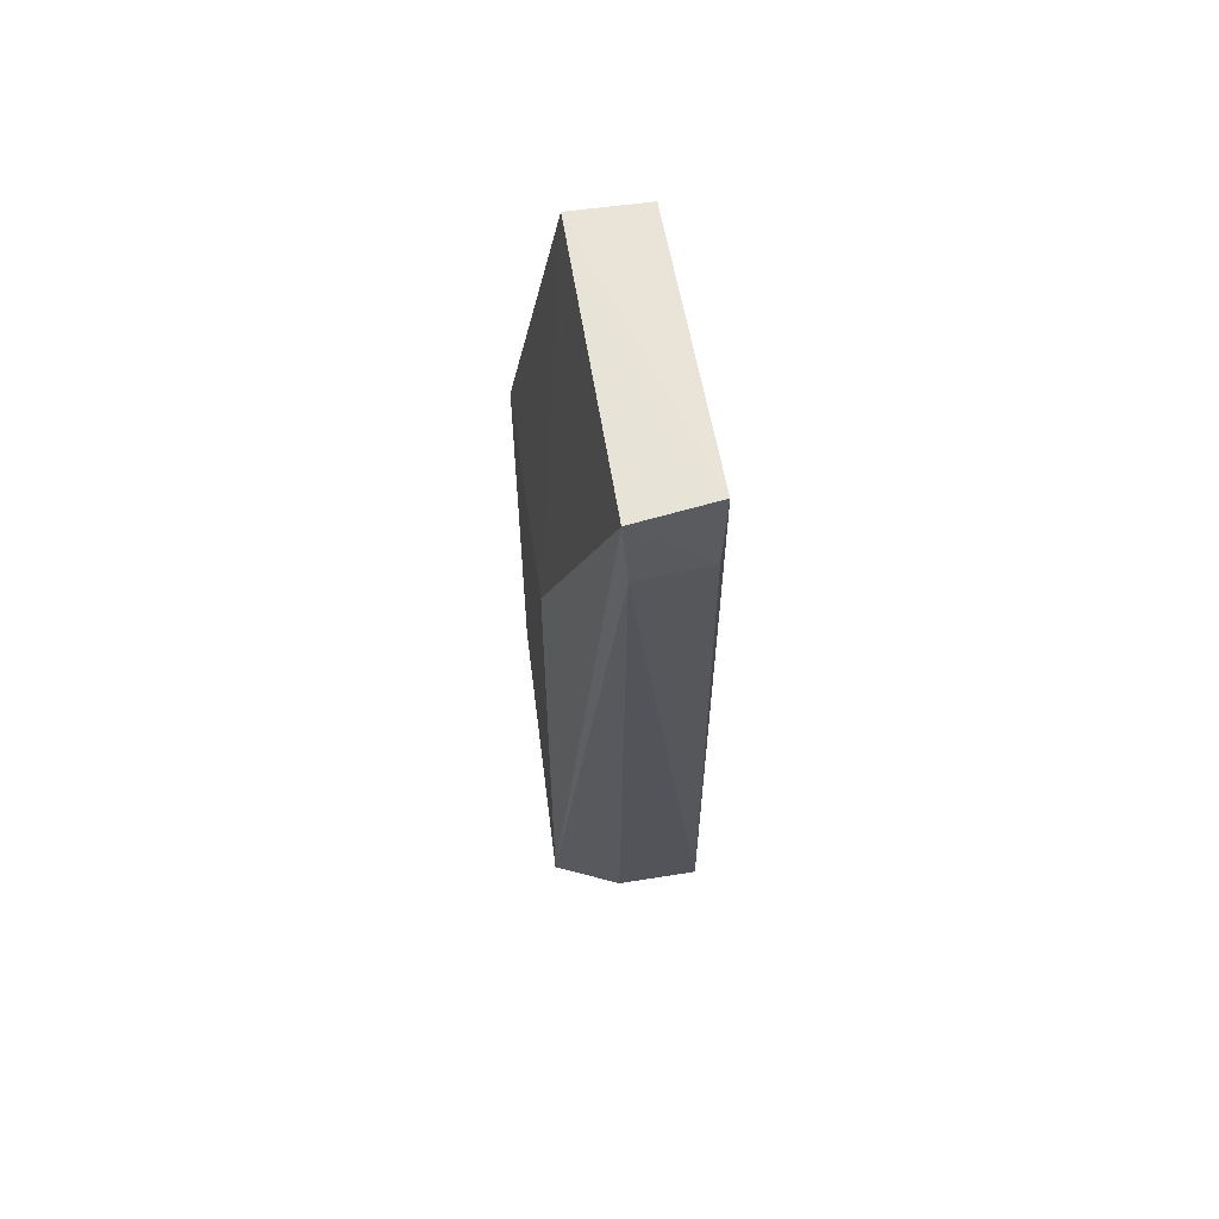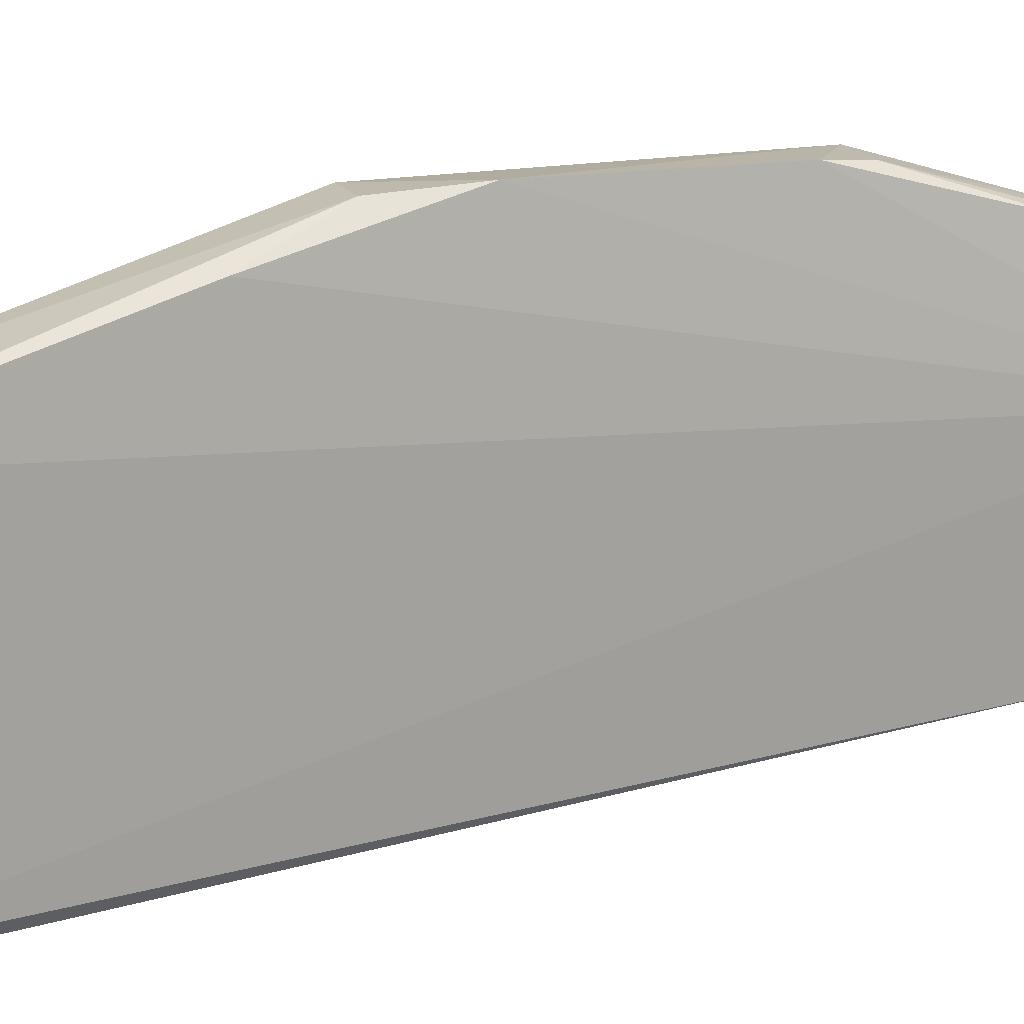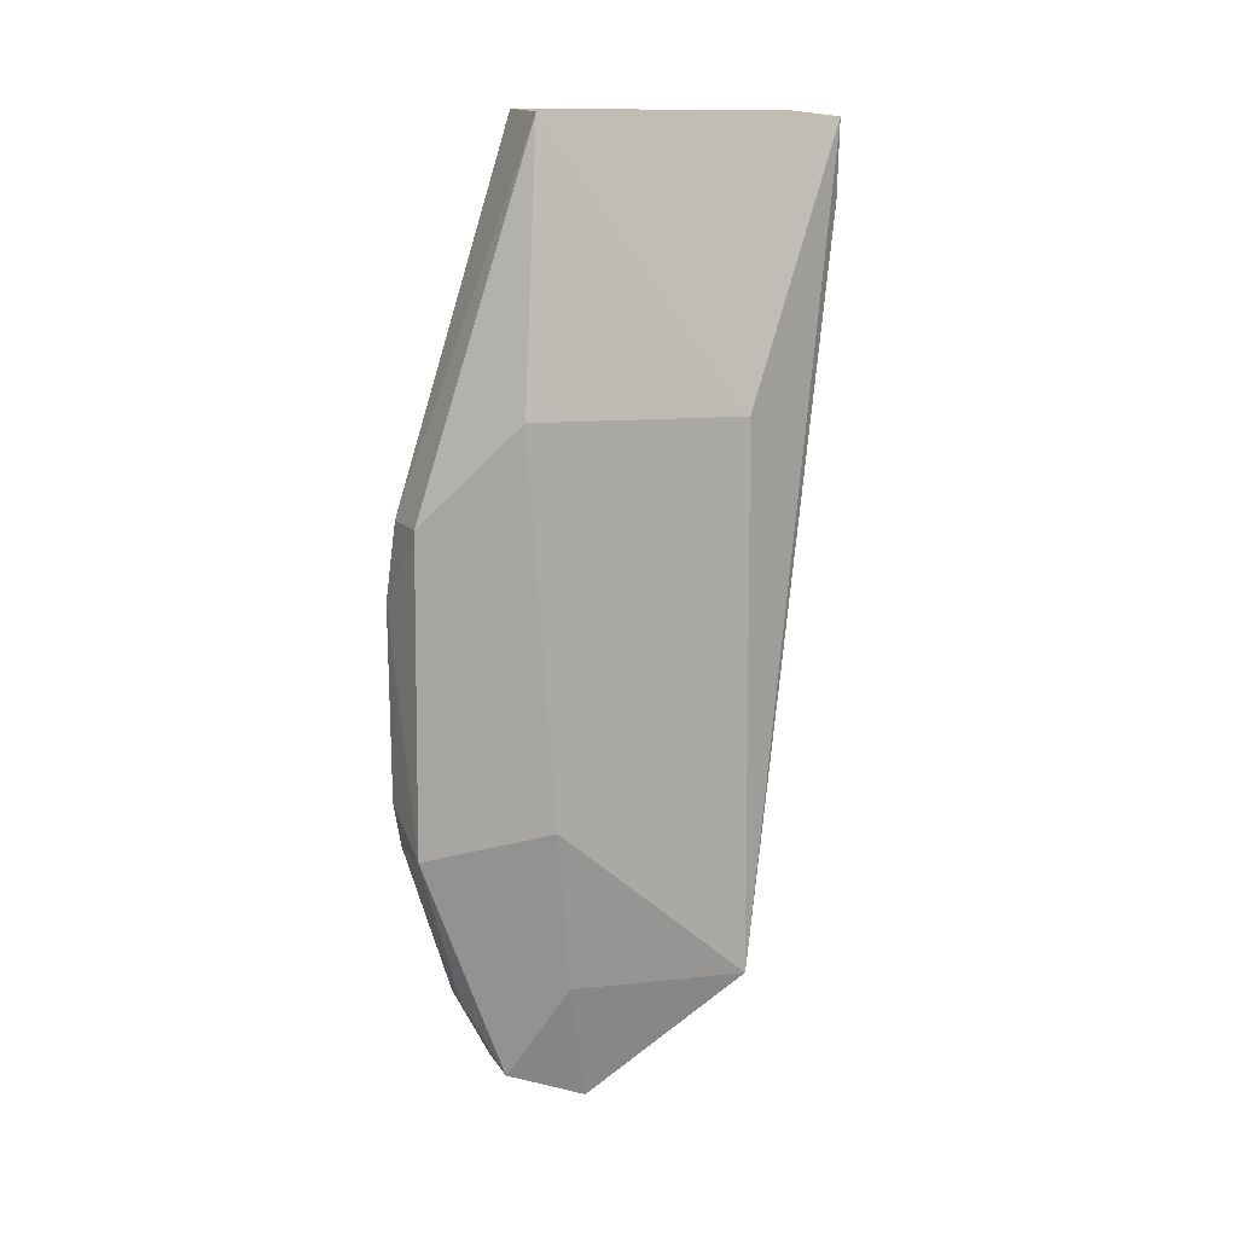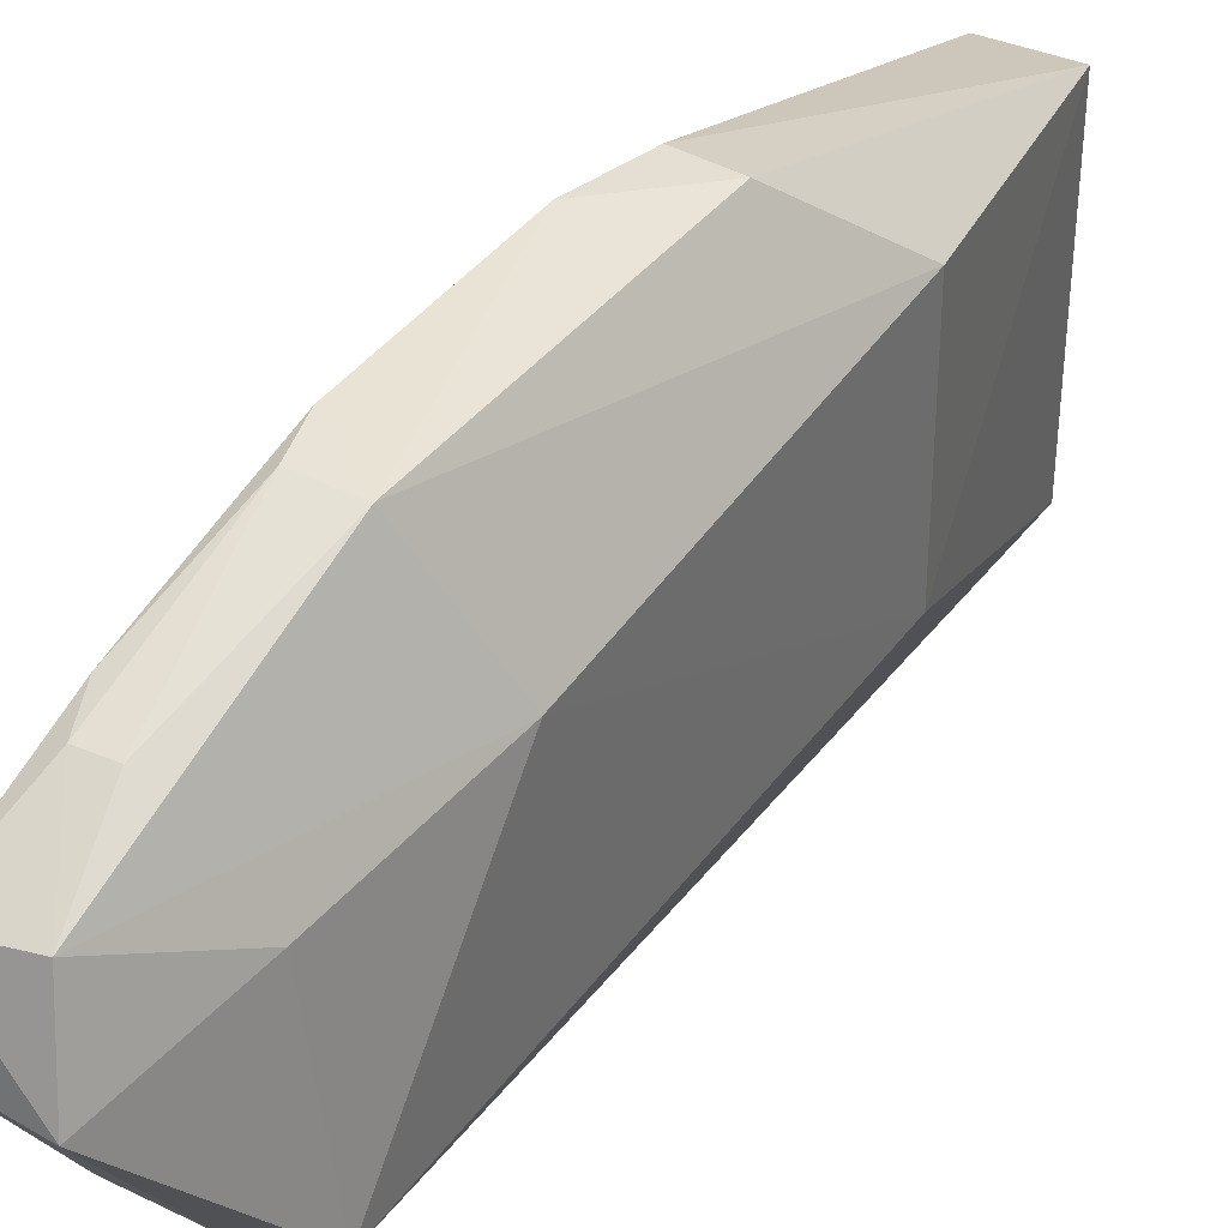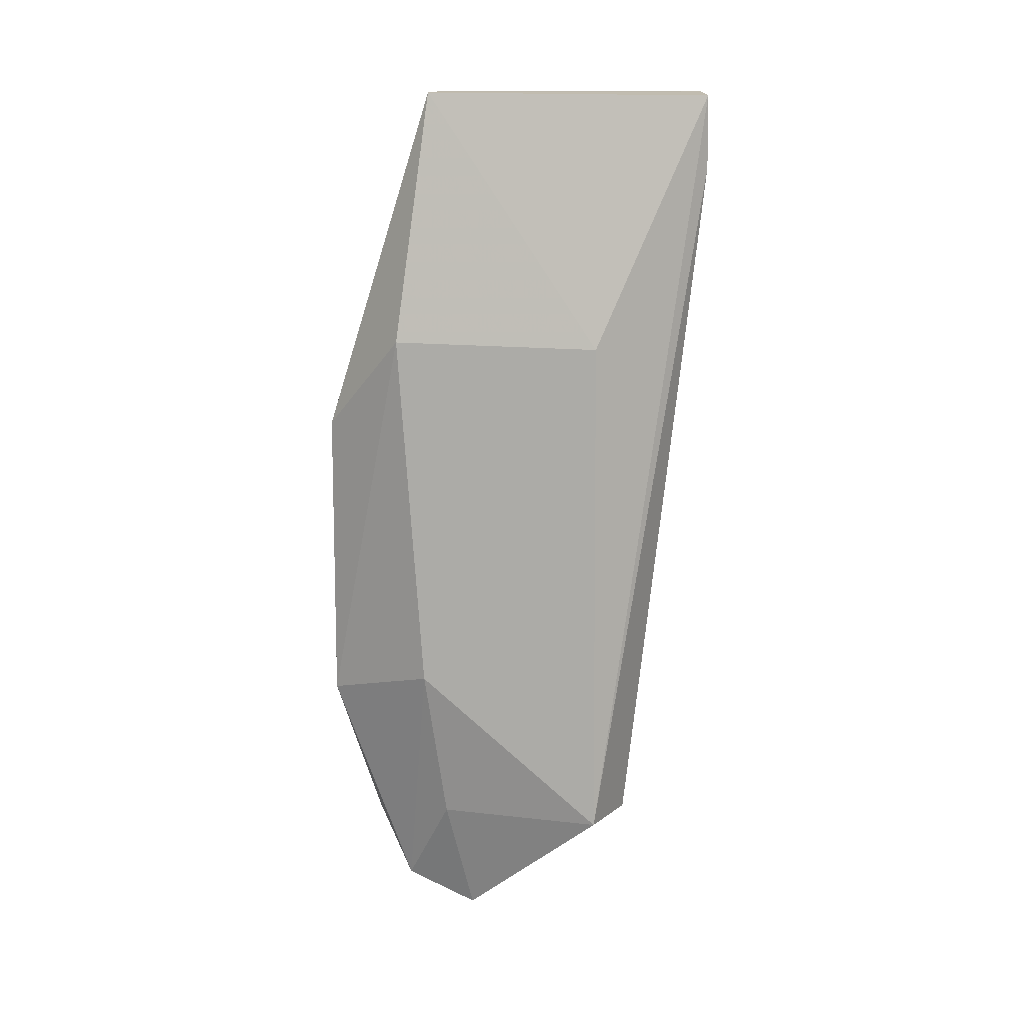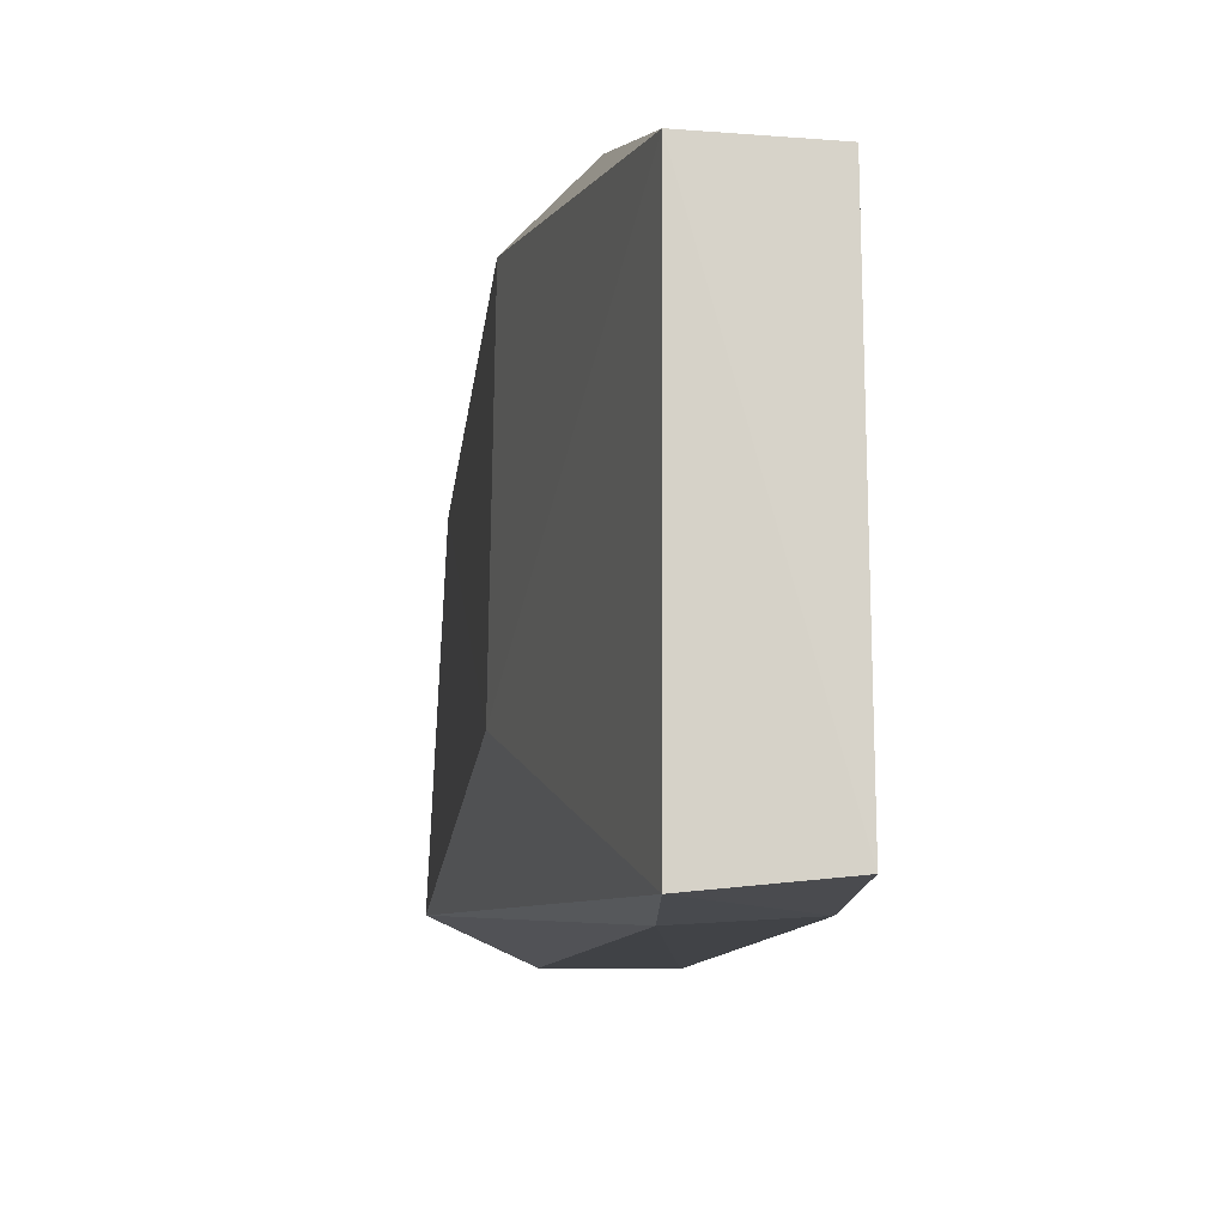
<metadata>
{"format":"obj","ext":"obj","renderer":"f3d","projection":"perspective","resolution":1024,"background":"white","views":[{"elev":58.5,"azim":170.9,"up":"+Y"},{"elev":17.8,"azim":-109.3,"up":"+Z"},{"elev":13.1,"azim":67.0,"up":"+Y"},{"elev":38.0,"azim":31.6,"up":"+Z"},{"elev":12.3,"azim":96.3,"up":"+Y"},{"elev":-12.7,"azim":174.6,"up":"+Z"}]}
</metadata>
<code>
v -0.02843 -0.009036 0.04944
v -0.02439 -0.06018 0.03417
v -0.02148 0.001727 0.01476
v -0.03642 0.03286 0.002701
v -0.03866 -0.07338 0.03103
v -0.02723 0.03262 0.03619
v -0.02185 0.002286 0.03967
v -0.02896 -0.04502 0.04963
v -0.03601 0.03299 0.03571
v -0.02149 -0.0603 0.01444
v -0.02718 0.03219 0.001796
v -0.02939 -0.07139 0.03991
v -0.02171 -0.04125 0.03656
v -0.03413 -0.008913 0.04973
v -0.03827 -0.06032 0.01112
v -0.03636 -0.05857 0.04517
v -0.02754 -0.07446 0.03118
v -0.0356 -0.01801 0.05045
v -0.02888 -0.0603 0.01106
v -0.03592 0.02356 0.002253
v -0.0315 -0.06263 0.04437
v -0.03714 -0.07241 0.03898
v -0.03576 -0.04036 0.05023
v -0.03601 0.0001853 0.04566
v -0.02781 0.0235 0.001694
v -0.03469 -0.04502 0.04969
v -0.03483 -0.06267 0.04422
f 7 6 1
f 7 3 6
f 8 7 1
f 9 4 5
f 9 6 4
f 11 6 3
f 11 4 6
f 11 3 10
f 13 7 8
f 13 2 10
f 13 10 3
f 13 3 7
f 13 12 2
f 13 8 12
f 14 1 6
f 14 6 9
f 15 5 4
f 17 10 2
f 17 2 12
f 17 5 15
f 18 8 1
f 18 1 14
f 19 17 15
f 19 10 17
f 20 15 4
f 20 4 11
f 21 12 8
f 22 16 5
f 22 17 12
f 22 5 17
f 23 8 18
f 23 18 5
f 23 5 16
f 24 18 14
f 24 14 9
f 24 9 5
f 24 5 18
f 25 11 10
f 25 10 19
f 25 20 11
f 25 19 15
f 25 15 20
f 26 21 8
f 26 23 16
f 26 8 23
f 27 16 22
f 27 26 16
f 27 21 26
f 27 22 12
f 27 12 21

</code>
